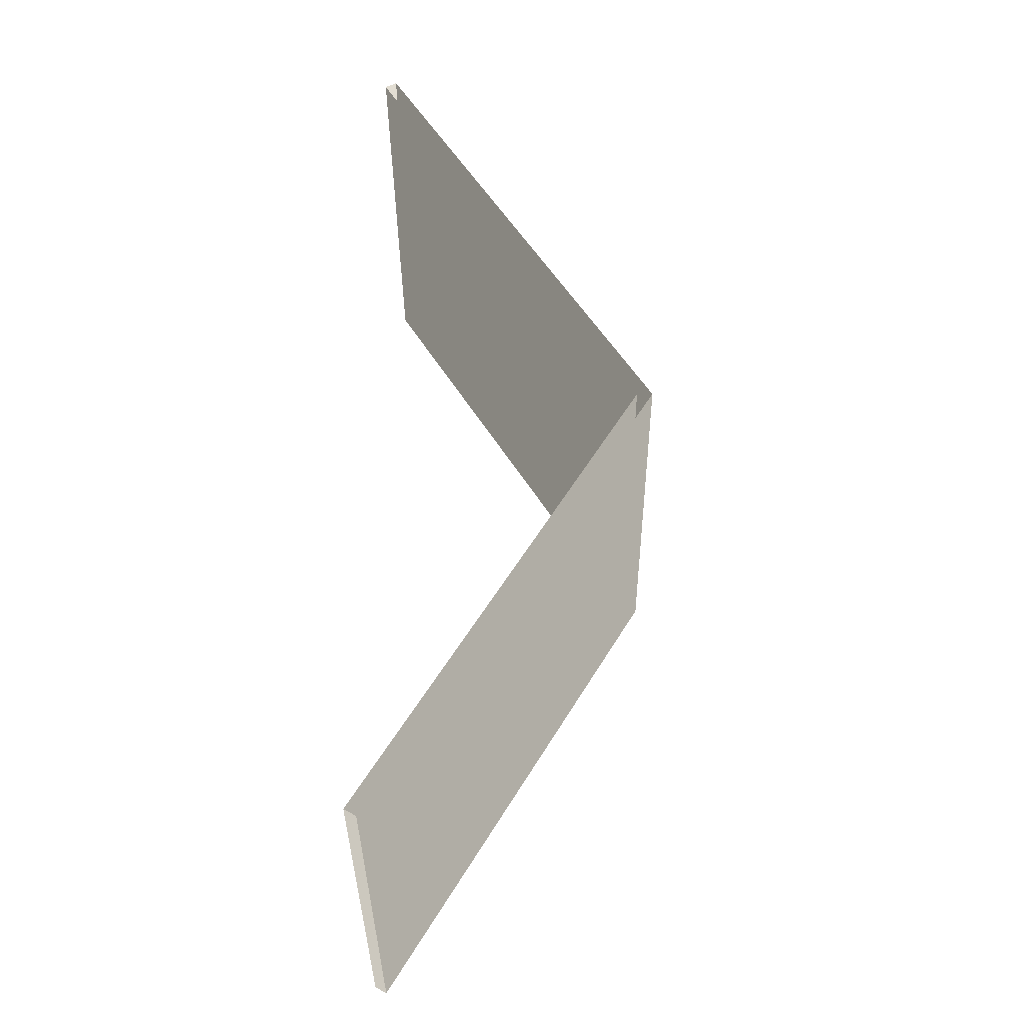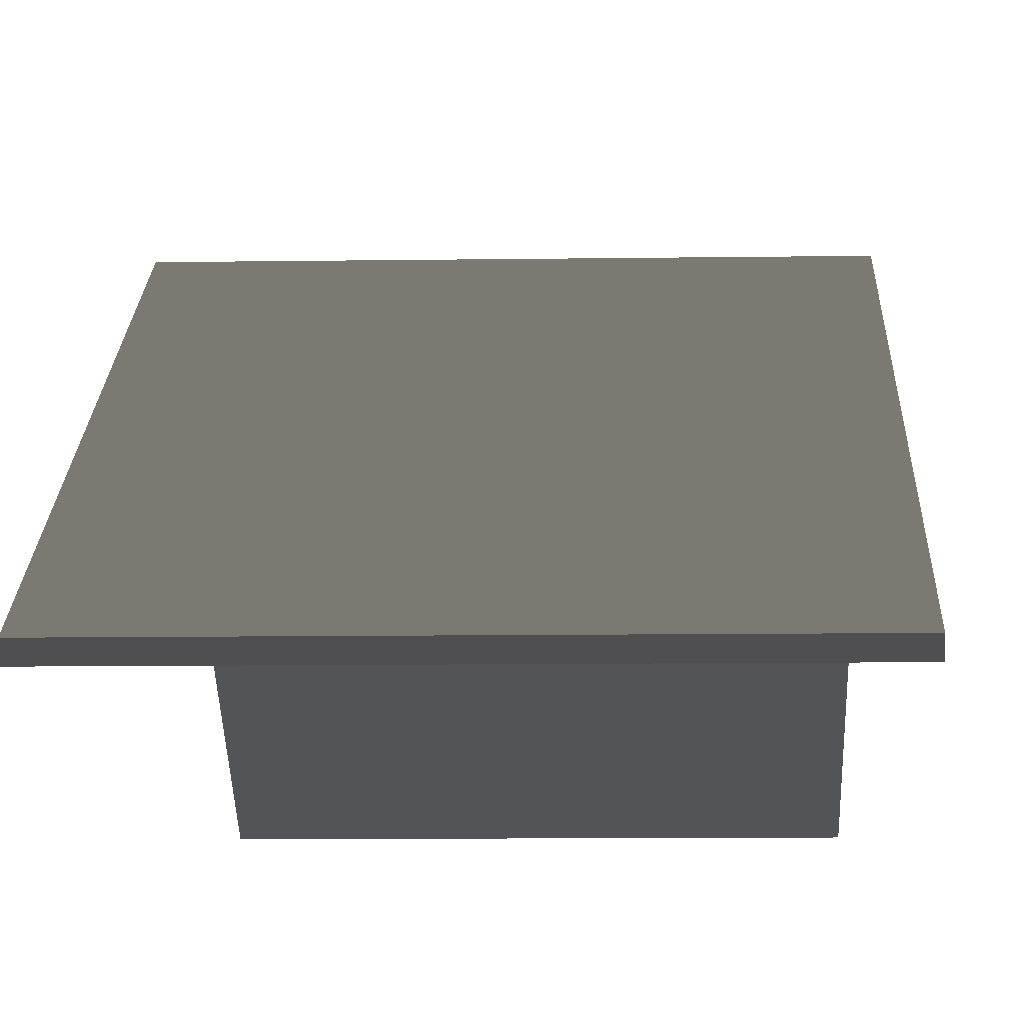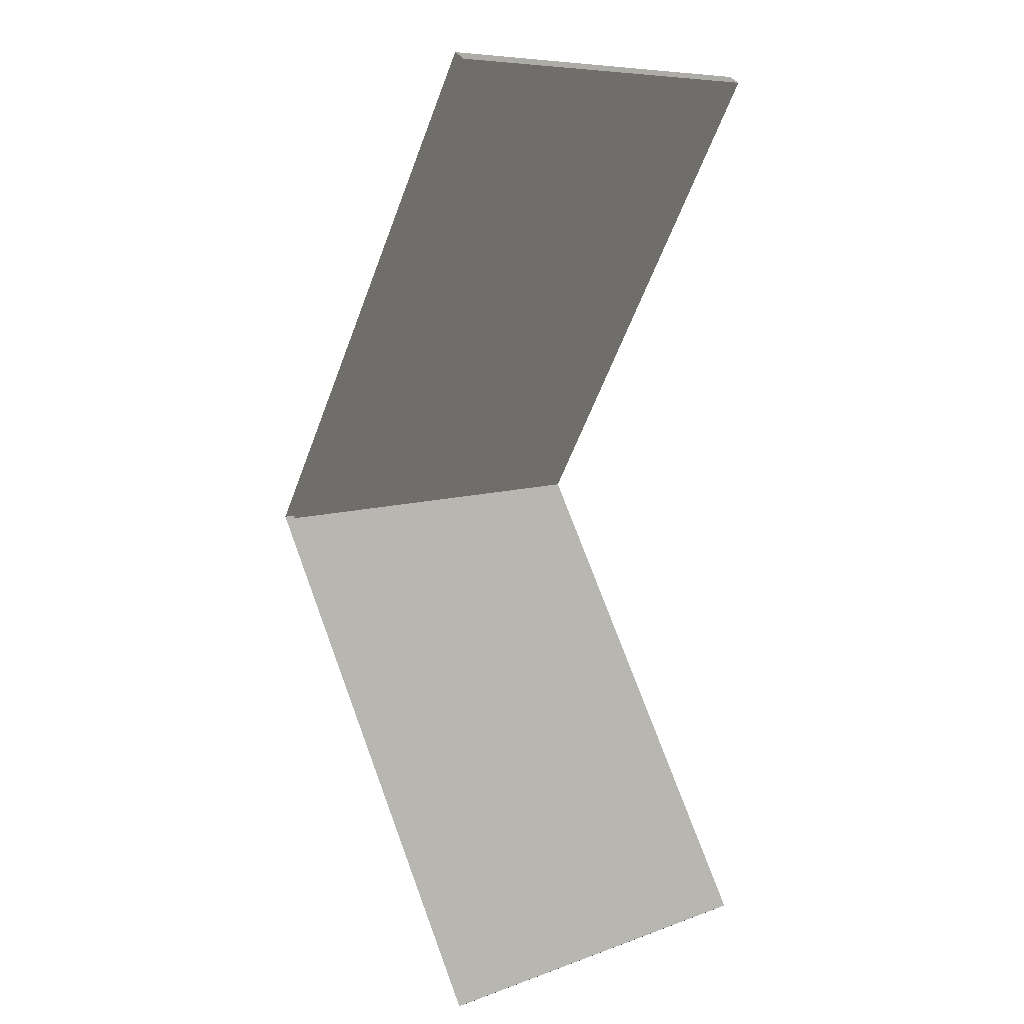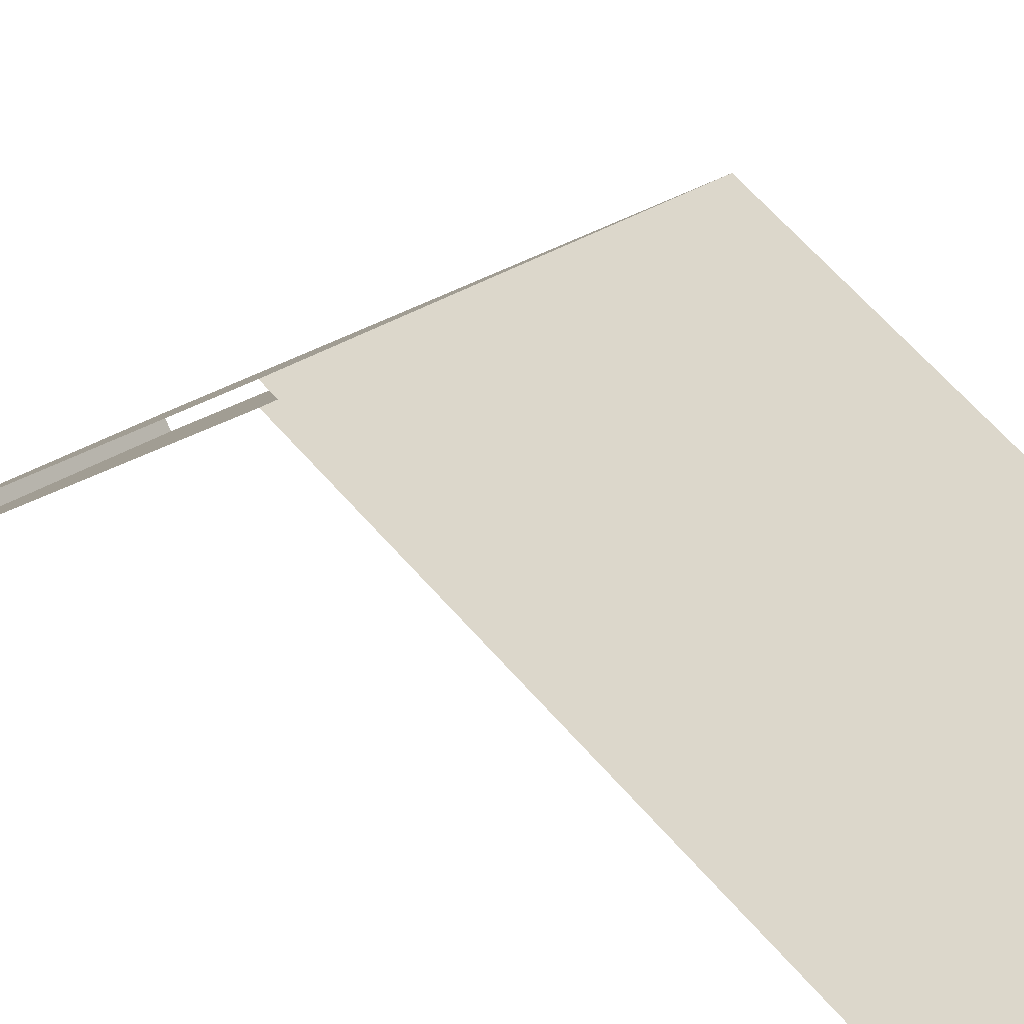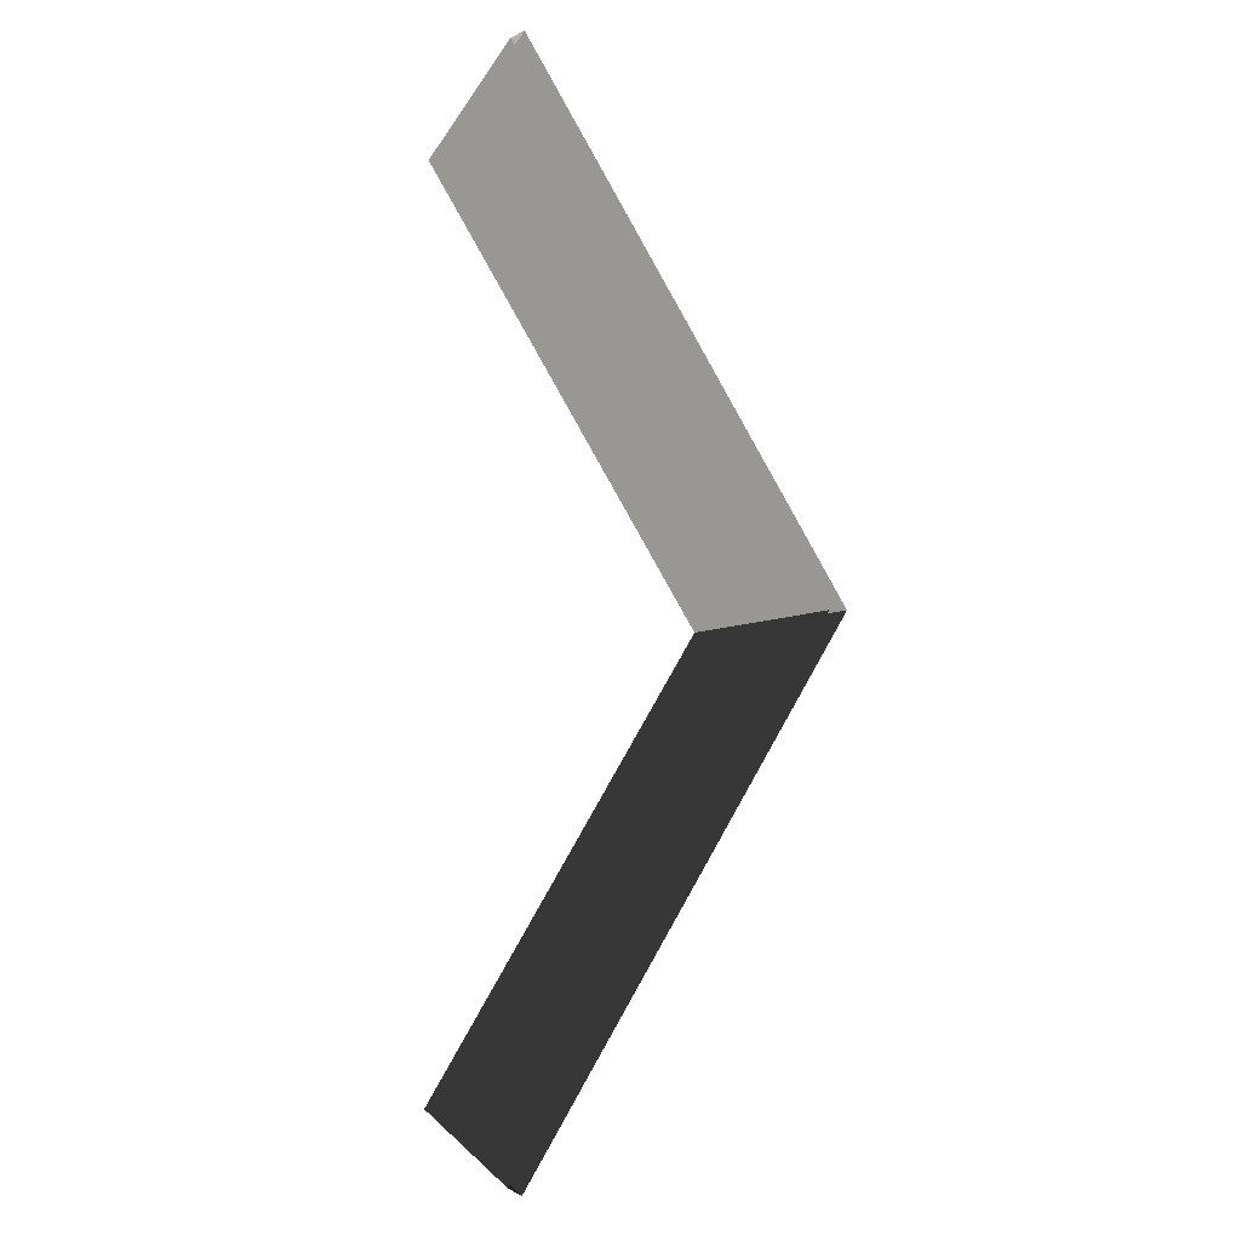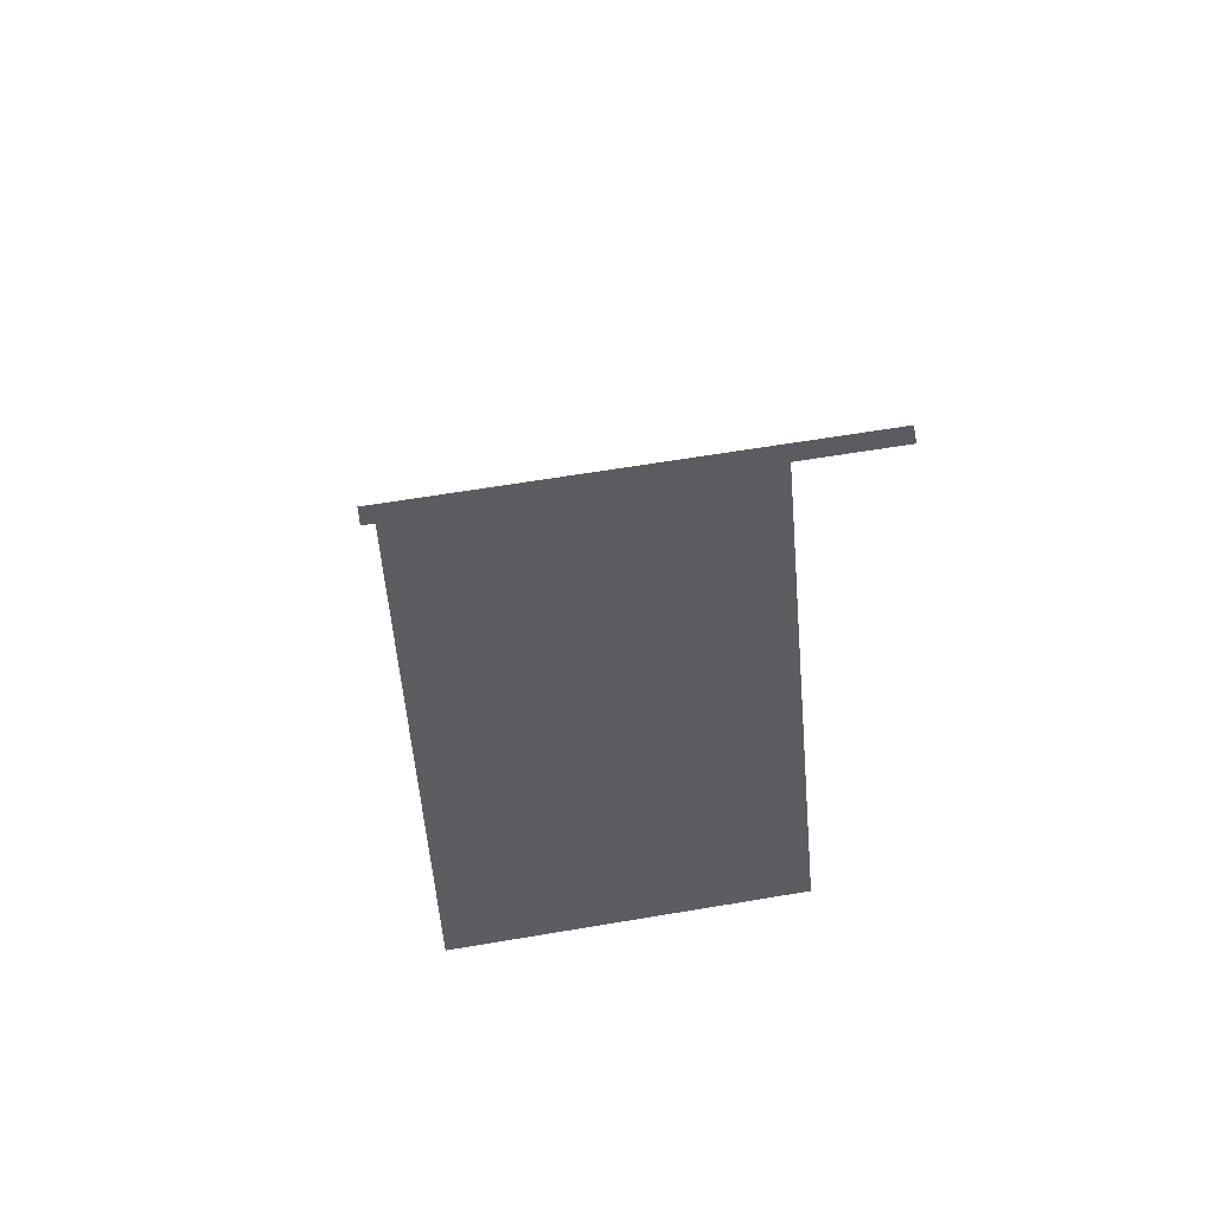
<metadata>
{"format":"obj","ext":"obj","renderer":"f3d","projection":"perspective","resolution":1024,"background":"white","views":[{"elev":-36.1,"azim":90.6,"up":"+Z"},{"elev":-9.6,"azim":-177.8,"up":"+Y"},{"elev":8.4,"azim":-43.8,"up":"+Z"},{"elev":24.5,"azim":129.2,"up":"+Y"},{"elev":-3.1,"azim":75.6,"up":"+Z"},{"elev":62.6,"azim":-9.7,"up":"+Z"}]}
</metadata>
<code>
v 4.622e-06 4.5 3
v 3 2.435 -0.5131
v 3 4.5 3
v 4.233e-06 2.435 -0.5131
v 3 2.349 -0.4624
v 4.622e-06 4.384 3
v 3 4.384 3
v 4.373e-06 2.349 -0.4624
v 3 2.349 -0.4624
v 4.233e-06 2.435 -0.5131
v 4.373e-06 2.349 -0.4624
v 3 2.435 -0.5131
v 3 2.435 6.513
v 4.622e-06 4.5 3
v 3 4.5 3
v 4.137e-06 2.435 6.513
v 3 2.349 6.462
v 4.622e-06 4.384 3
v 4.872e-06 2.349 6.462
v 3 4.384 3
v 4.137e-06 2.435 6.513
v 3 2.349 6.462
v 4.872e-06 2.349 6.462
v 3 2.435 6.513
g roof01_6x3m_A_11099_630
f 1 3 2
f 2 4 1
f 5 7 6
f 6 8 5
f 9 11 10
f 10 12 9
f 13 15 14
f 14 16 13
f 17 19 18
f 18 20 17
f 21 23 22
f 22 24 21

</code>
